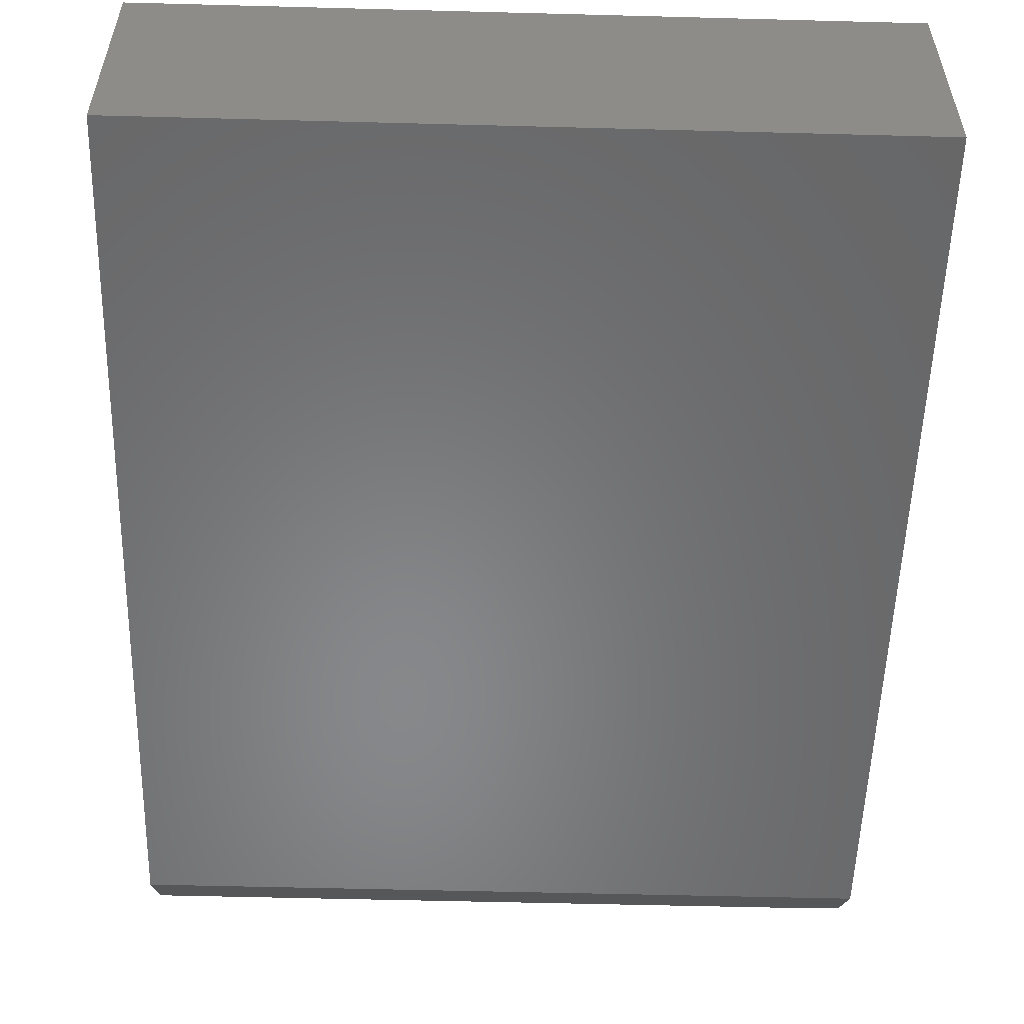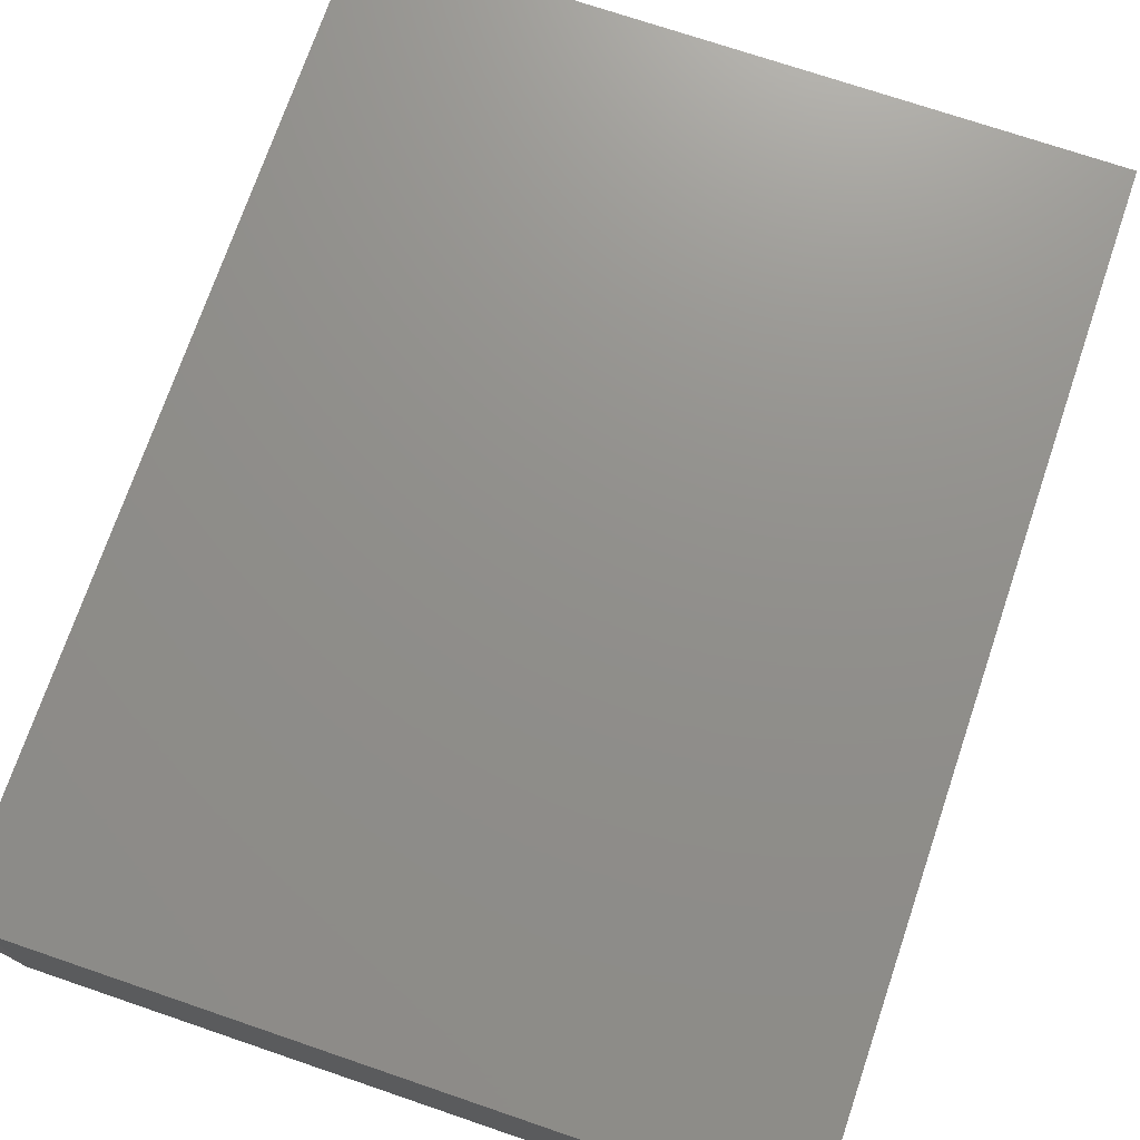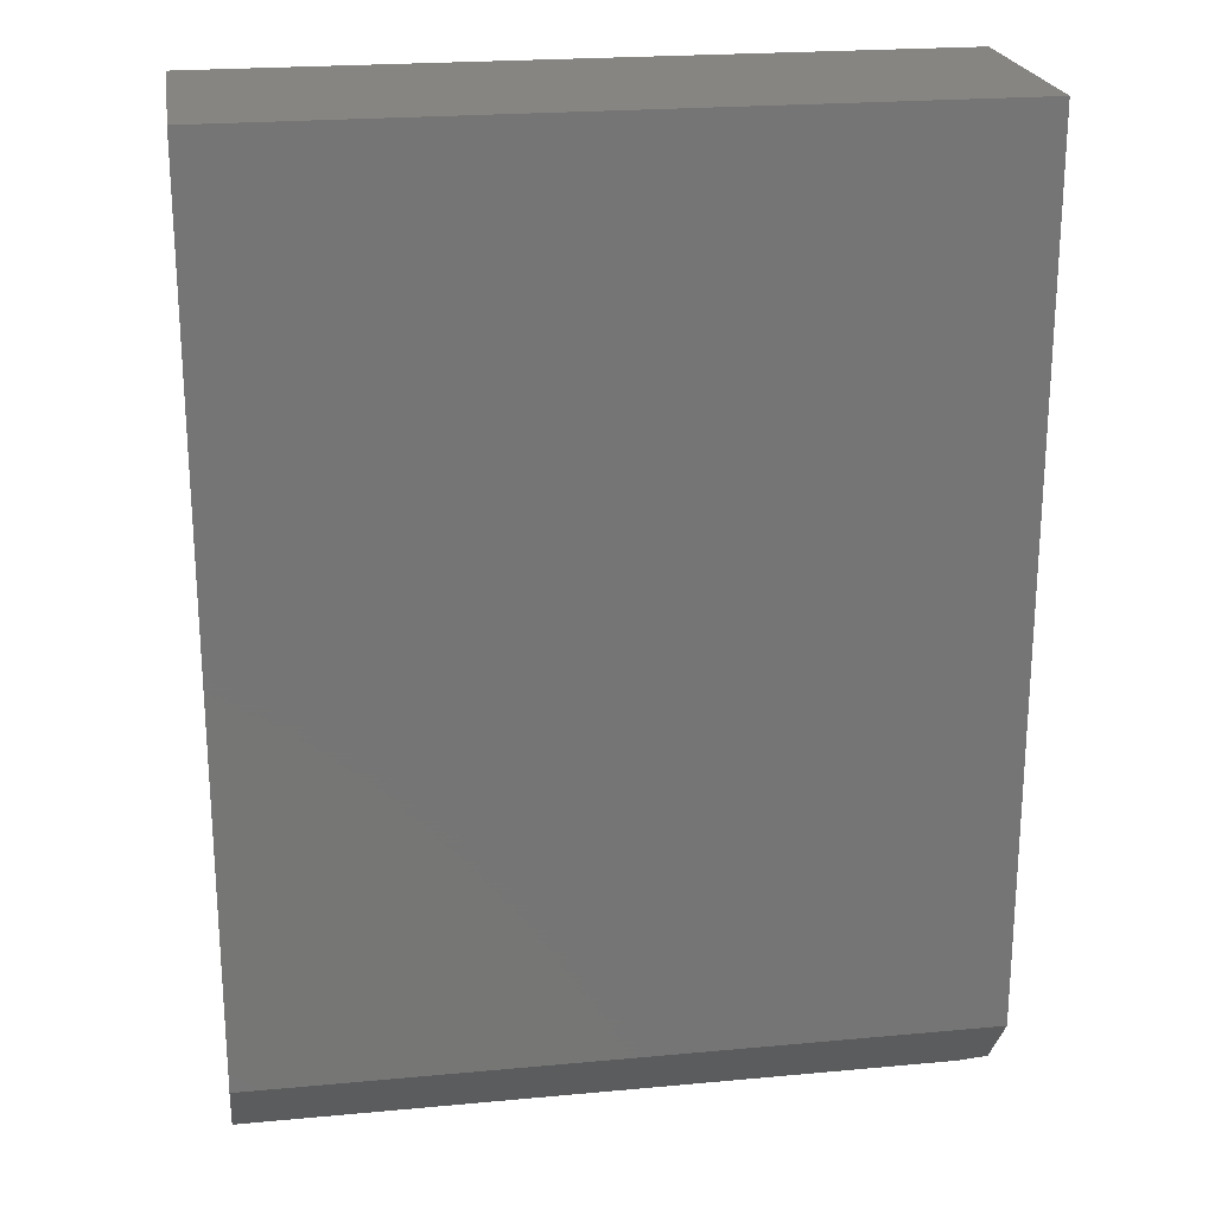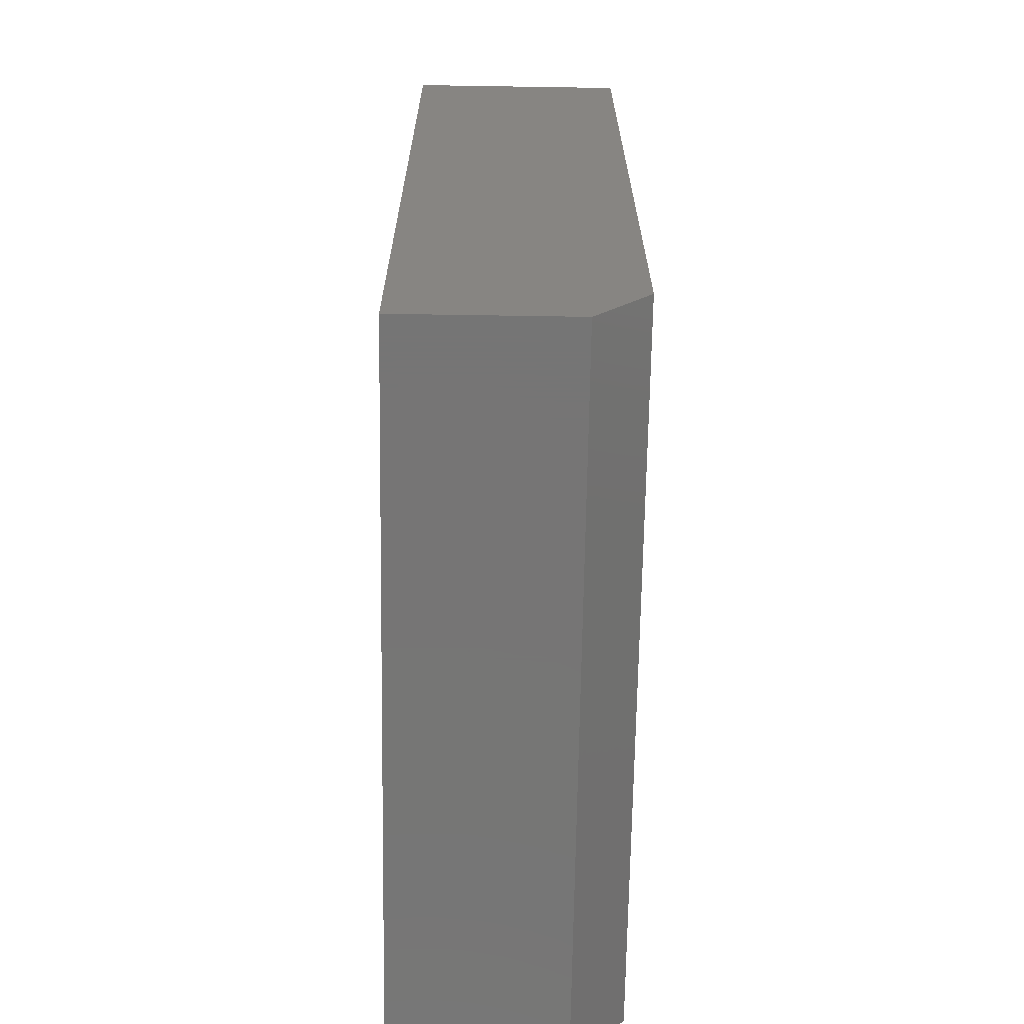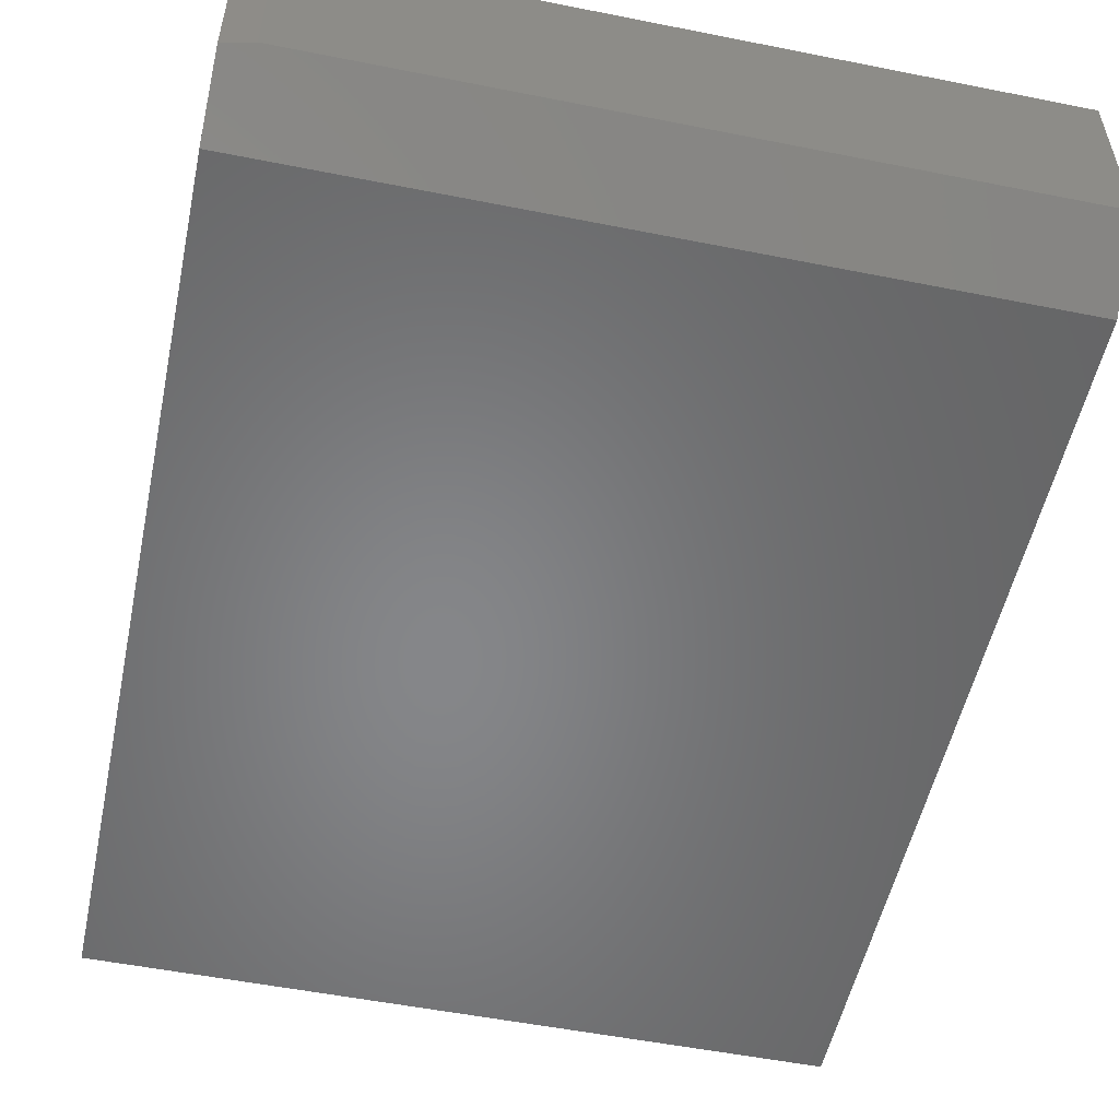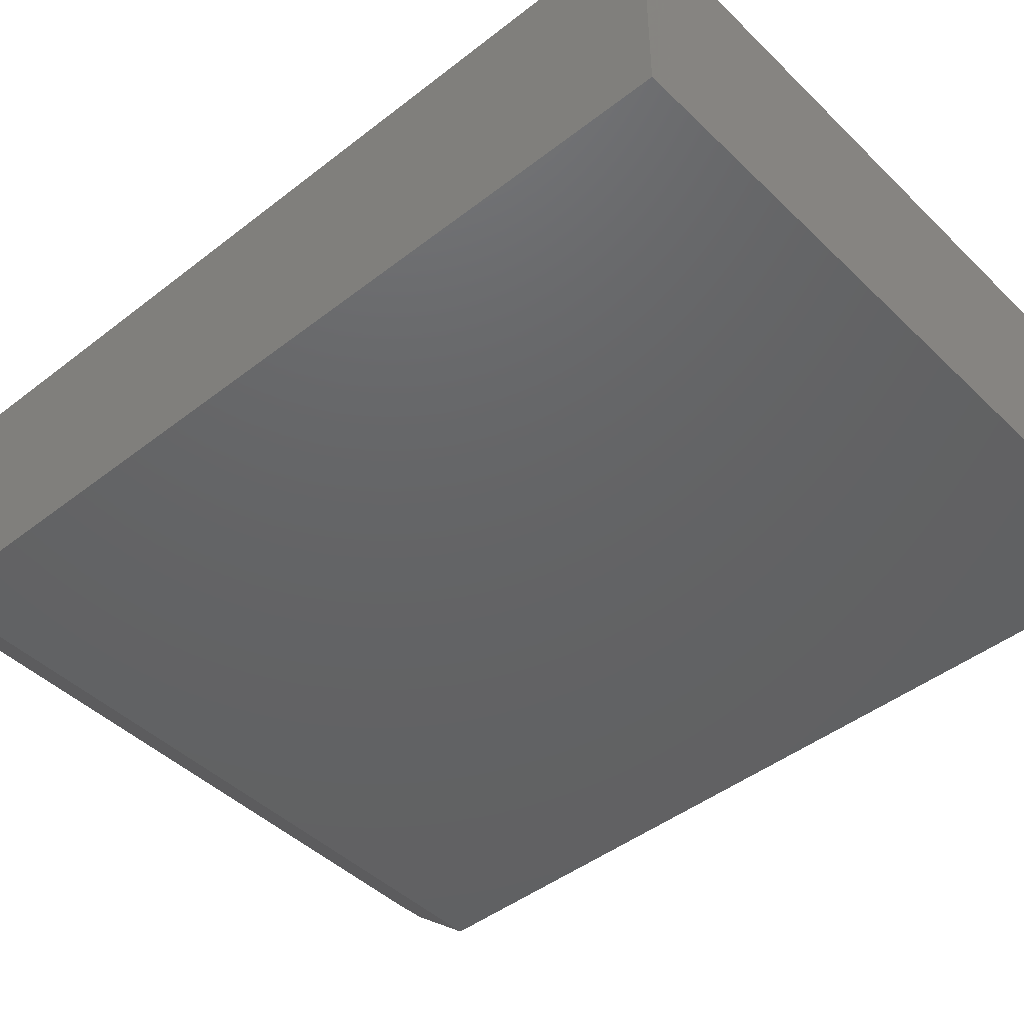
<metadata>
{"format":"stl","ext":"stl","renderer":"f3d","projection":"perspective","resolution":1024,"background":"white","views":[{"elev":-54.4,"azim":178.4,"up":"+Z"},{"elev":72.7,"azim":18.8,"up":"+Z"},{"elev":22.3,"azim":170.9,"up":"+Y"},{"elev":-67.9,"azim":89.1,"up":"+Y"},{"elev":-53.3,"azim":-12.0,"up":"+Z"},{"elev":-45.2,"azim":132.0,"up":"+Z"}]}
</metadata>
<code>
# stl→obj: 12 verts, 20 faces
v 0.5745 -0.6406 0
v 0.5745 -0.75 0.08594
v -0.5781 -0.6406 0
v -0.5312 -0.75 0.08594
v -0.5781 -0.7422 0.0798
v -0.5781 0.75 0.3594
v -0.5781 0.75 0
v -0.5781 -0.7422 0.3594
v -0.5312 -0.75 0.3594
v 0.5745 -0.75 0.3594
v 0.5745 0.75 0.3594
v 0.5745 0.75 0
f 1 2 3
f 3 2 4
f 3 4 5
f 6 7 8
f 8 7 3
f 8 3 5
f 9 4 10
f 10 4 2
f 11 6 10
f 10 6 8
f 10 8 9
f 8 5 9
f 9 5 4
f 3 7 1
f 1 7 12
f 12 11 1
f 1 11 10
f 1 10 2
f 11 12 6
f 6 12 7

</code>
